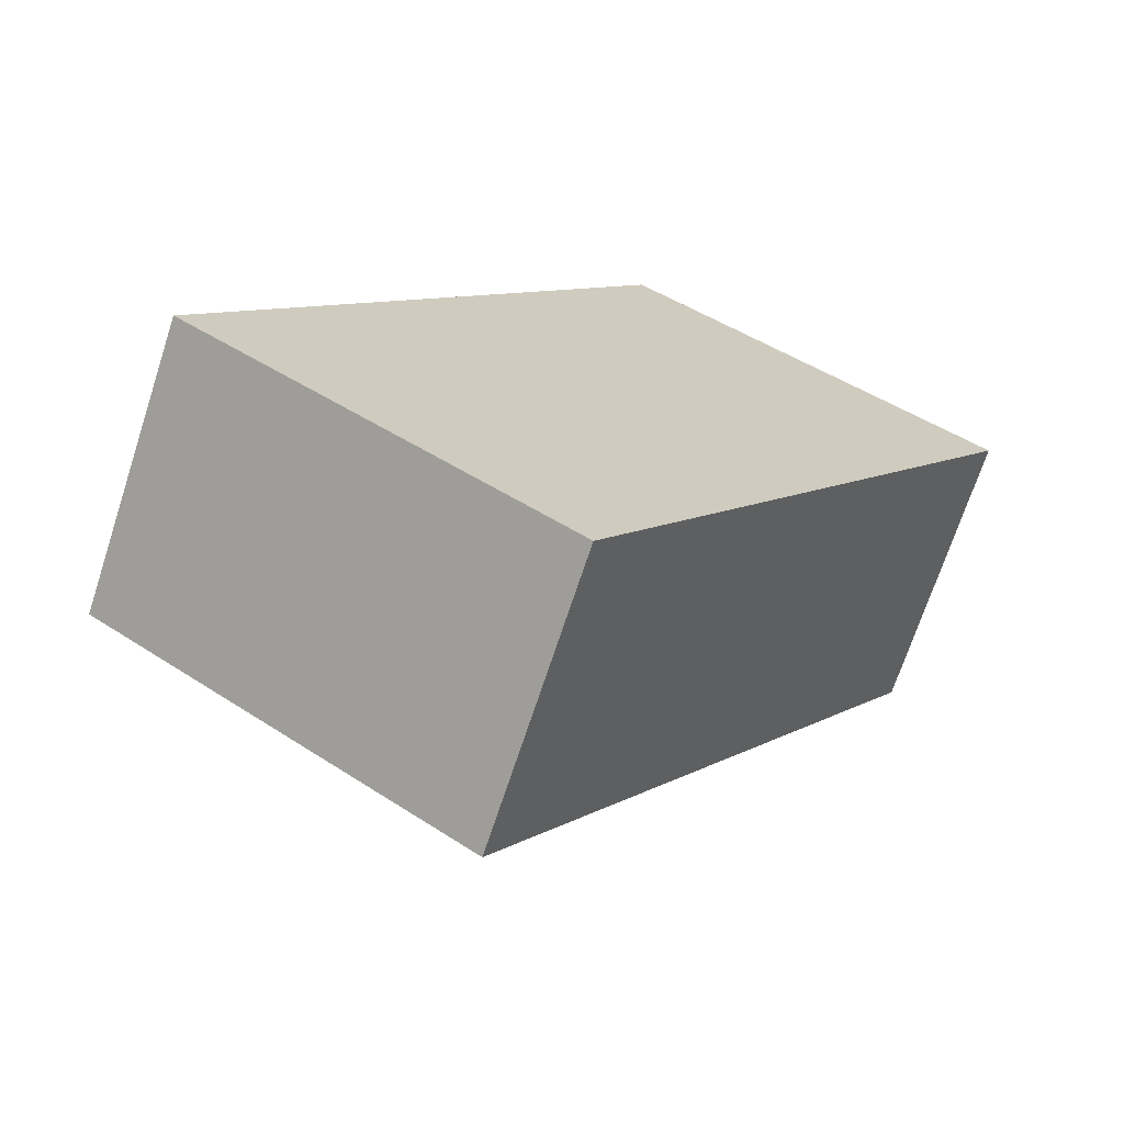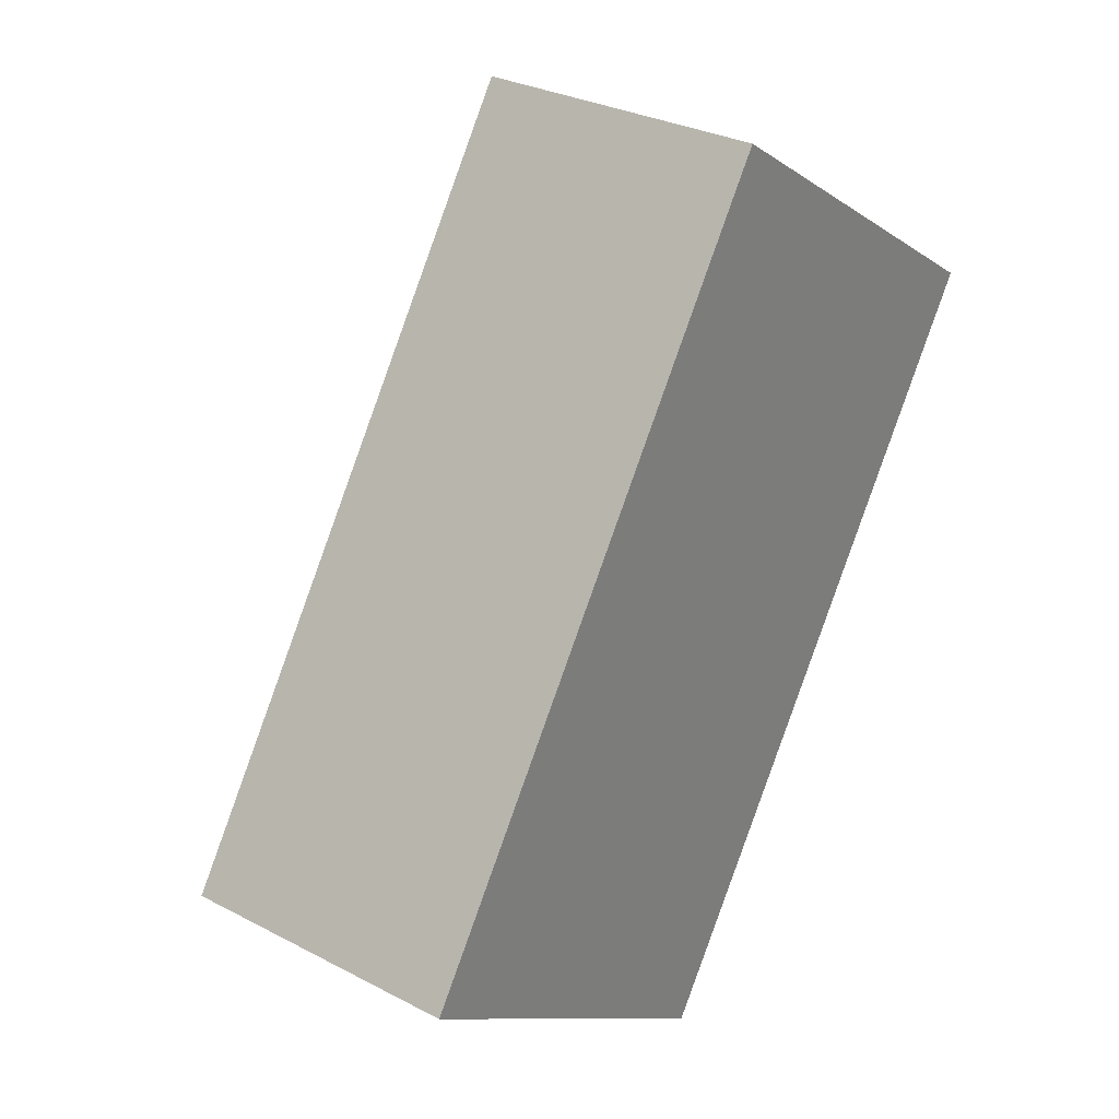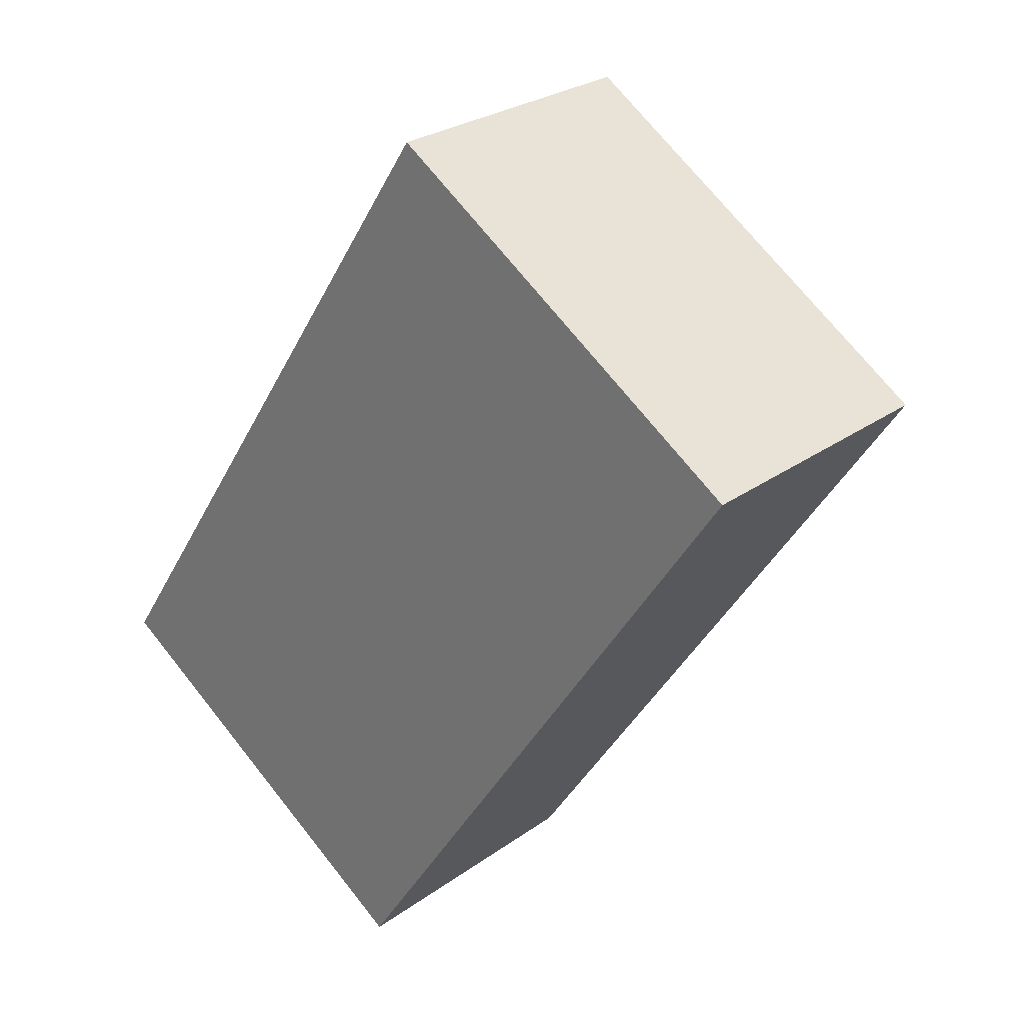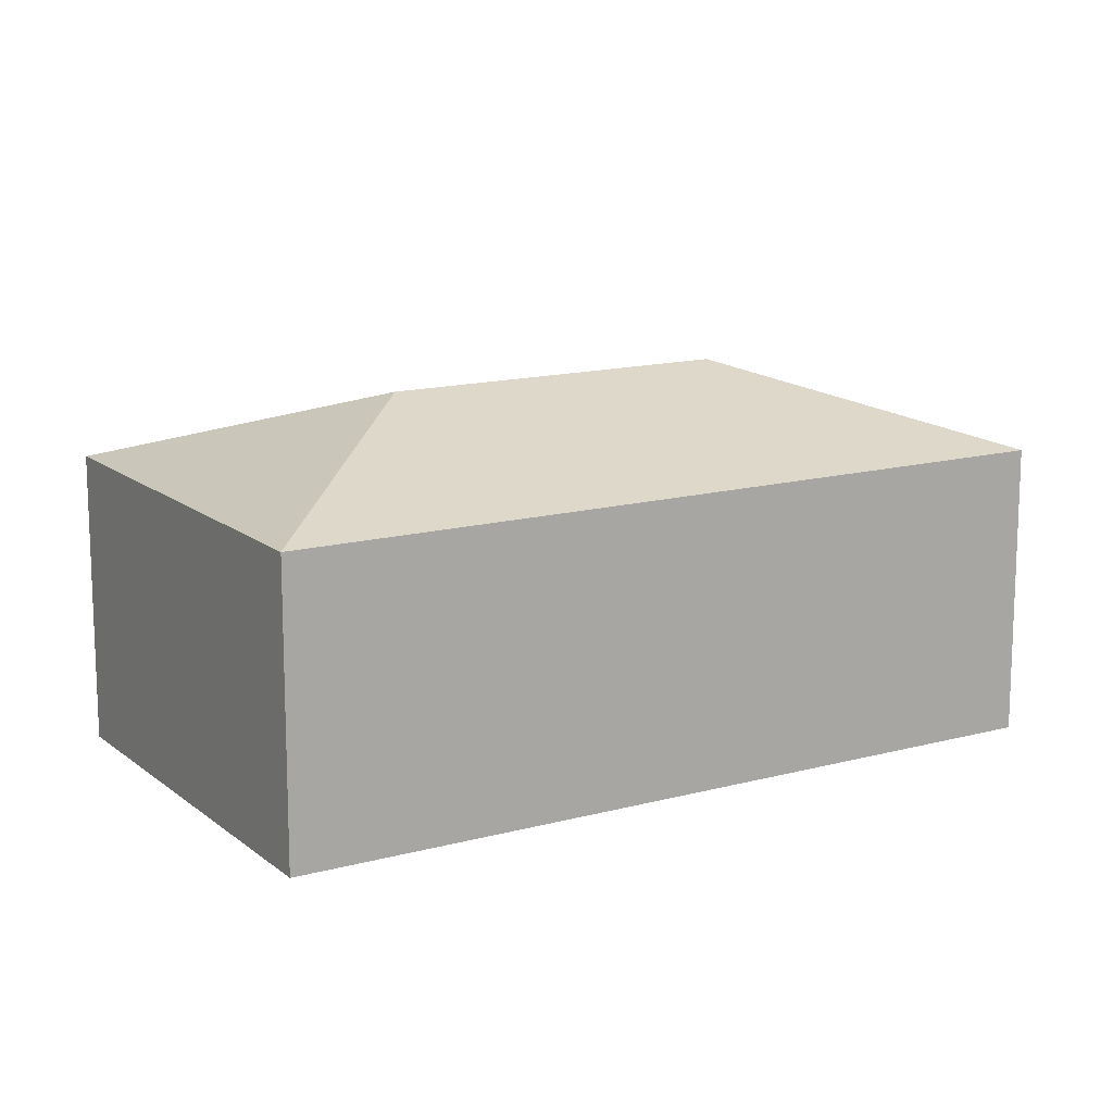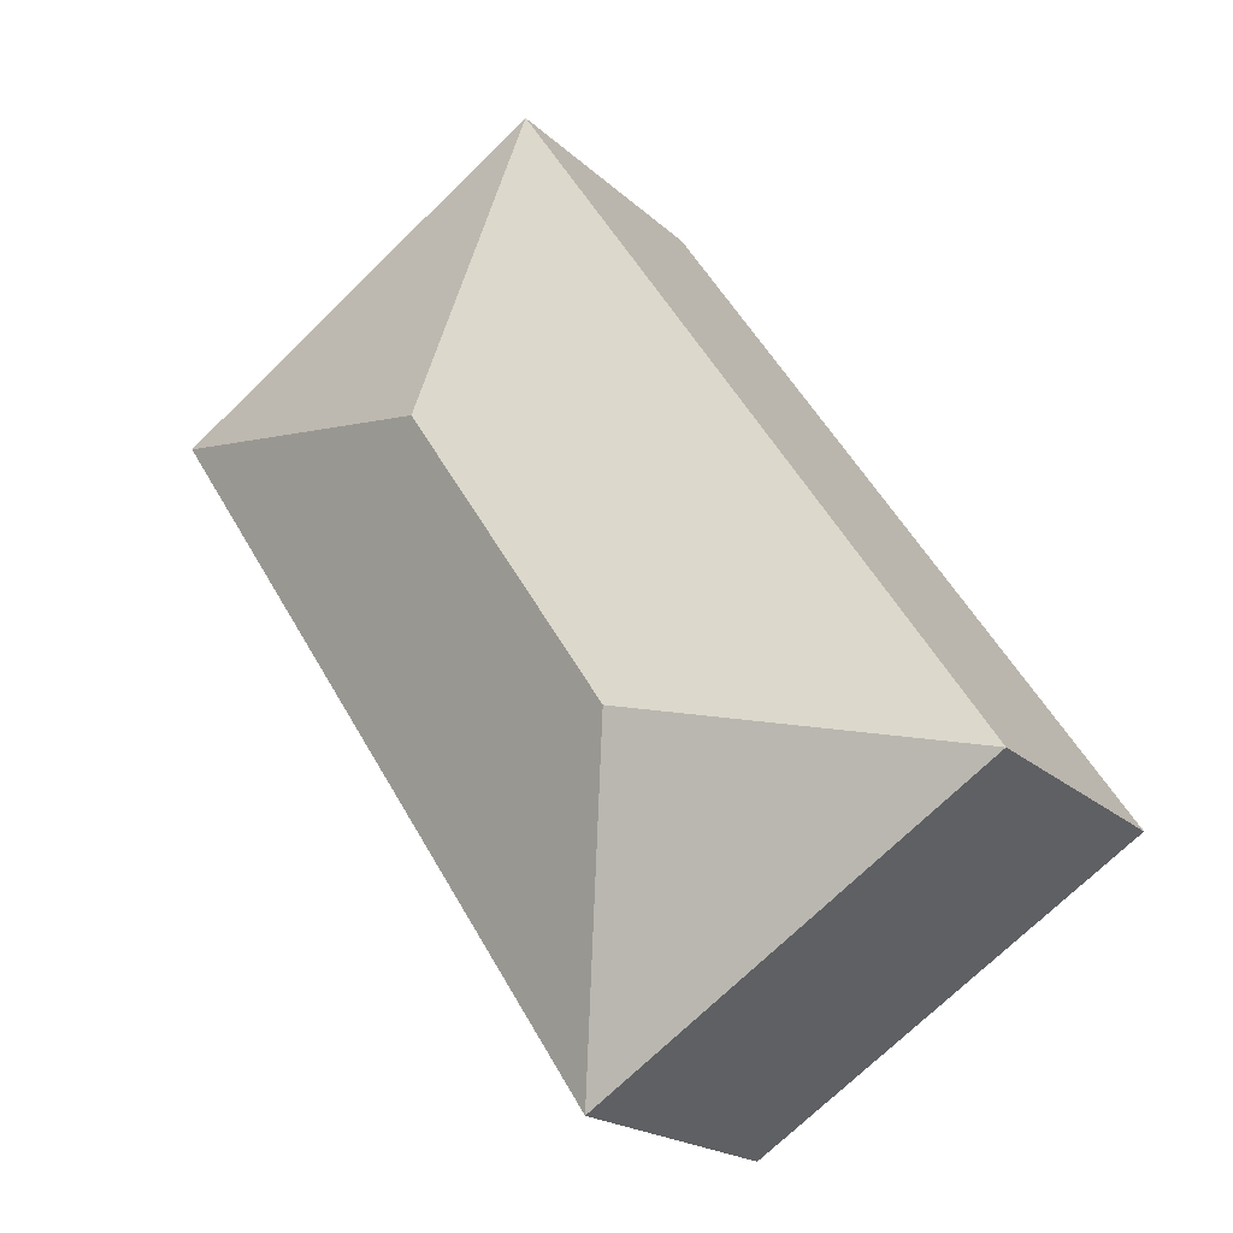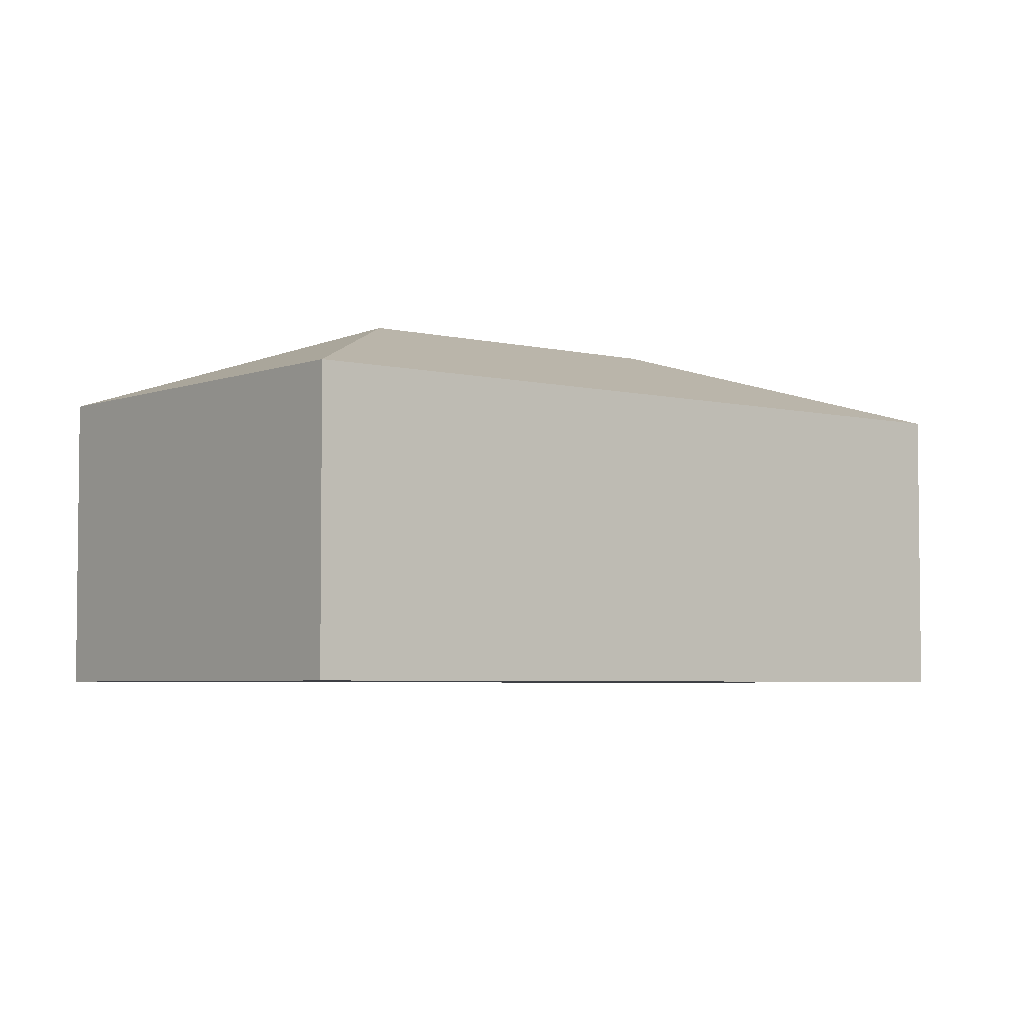
<metadata>
{"format":"obj","ext":"obj","renderer":"f3d","projection":"perspective","resolution":1024,"background":"white","views":[{"elev":-70.0,"azim":-18.1,"up":"+Z"},{"elev":29.7,"azim":-52.4,"up":"+Z"},{"elev":26.6,"azim":41.8,"up":"+Z"},{"elev":14.2,"azim":-87.6,"up":"+Y"},{"elev":-19.4,"azim":-148.9,"up":"+Z"},{"elev":-4.4,"azim":-95.6,"up":"+Y"}]}
</metadata>
<code>
v  3.274 2.365 2.321
v  2.863 1.86 4.333
v  5.286 1.86 2.732
v  0 1.86 1.139e-16
v  2.012 2.365 0.411
v  2.423 1.86 -1.601
v  2.423 9.803e-17 -1.601
v  0 0 0
v  2.863 -2.653e-16 4.333
v  5.286 -1.673e-16 2.732
g defaultobject
f 1 2 3
f 1 4 2
f 4 1 5
f 5 3 6
f 3 5 1
f 5 6 4
f 7 4 6
f 4 7 8
f 8 2 4
f 2 8 9
f 9 3 2
f 3 9 10
f 10 6 3
f 6 10 7
f 10 8 7
f 8 10 9

</code>
